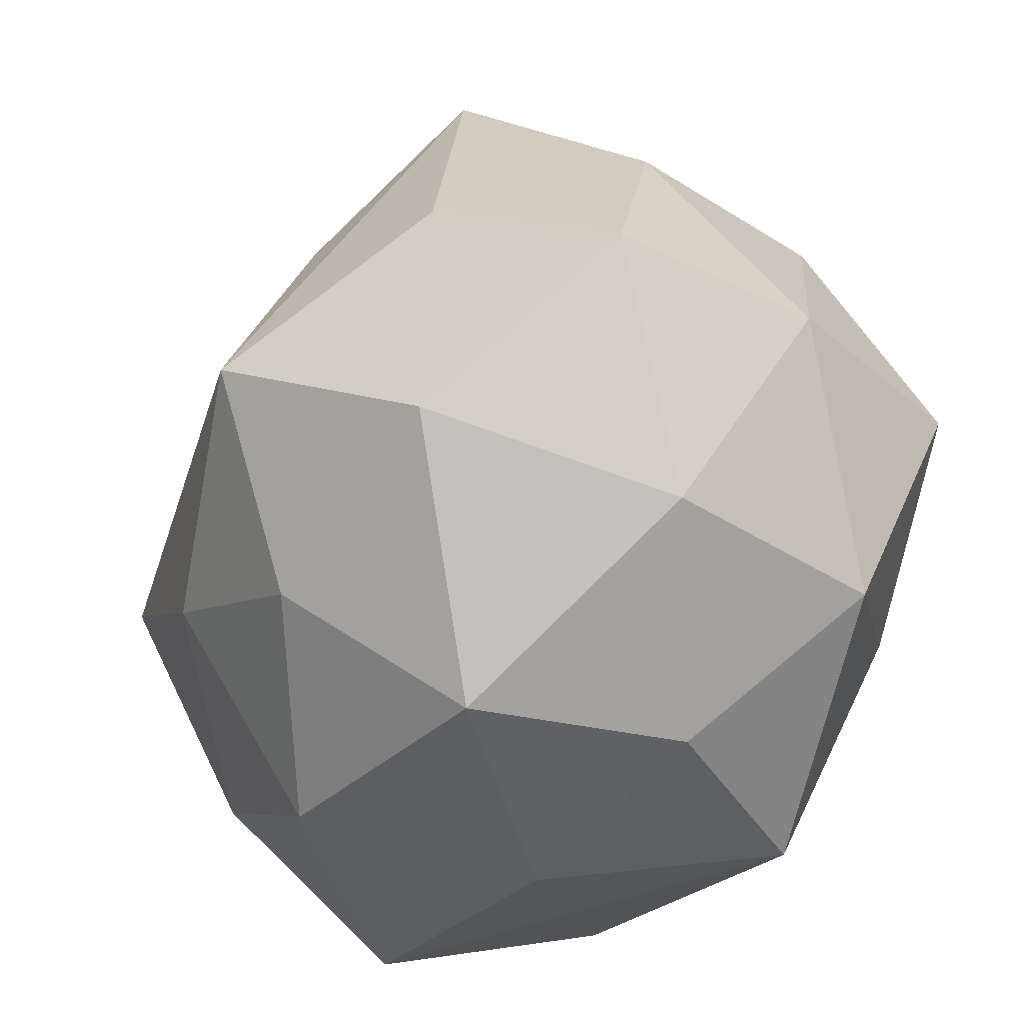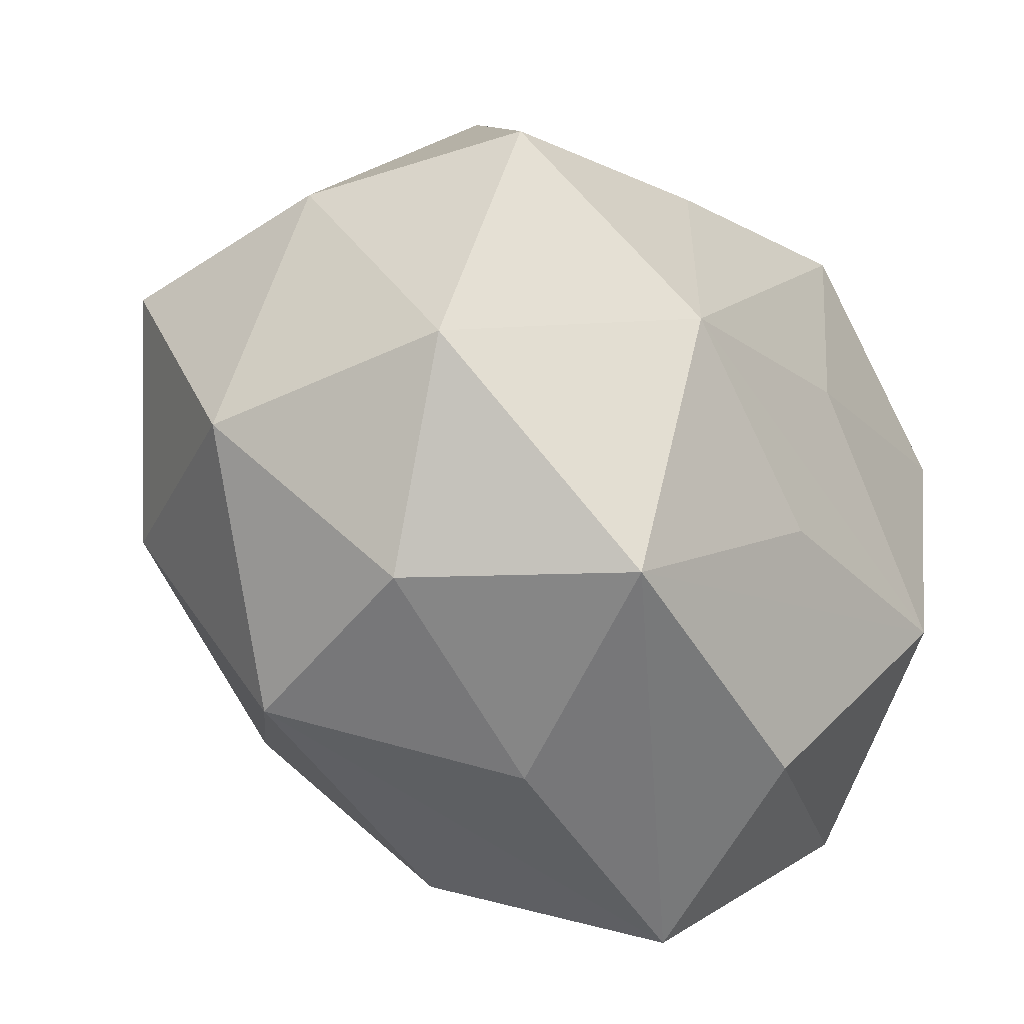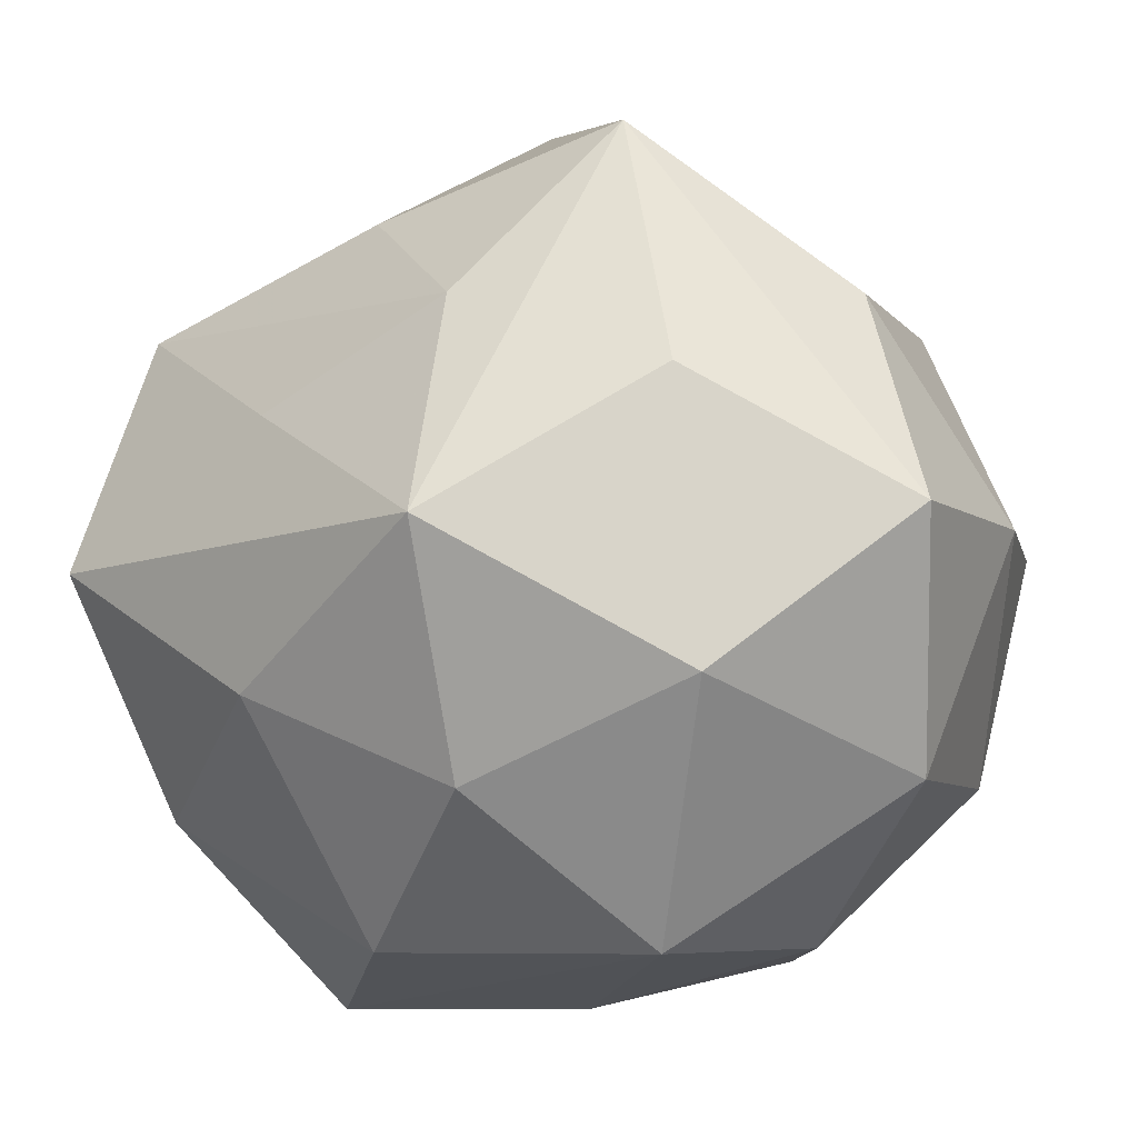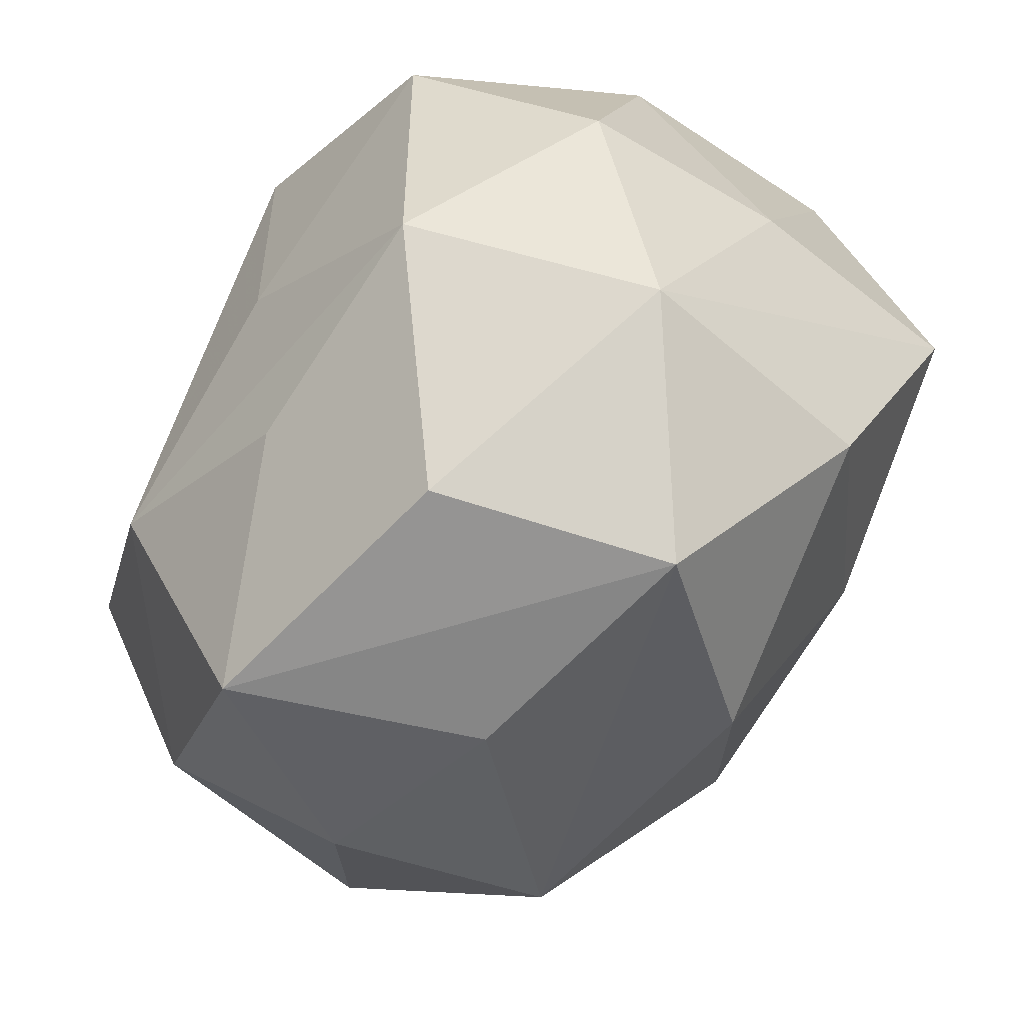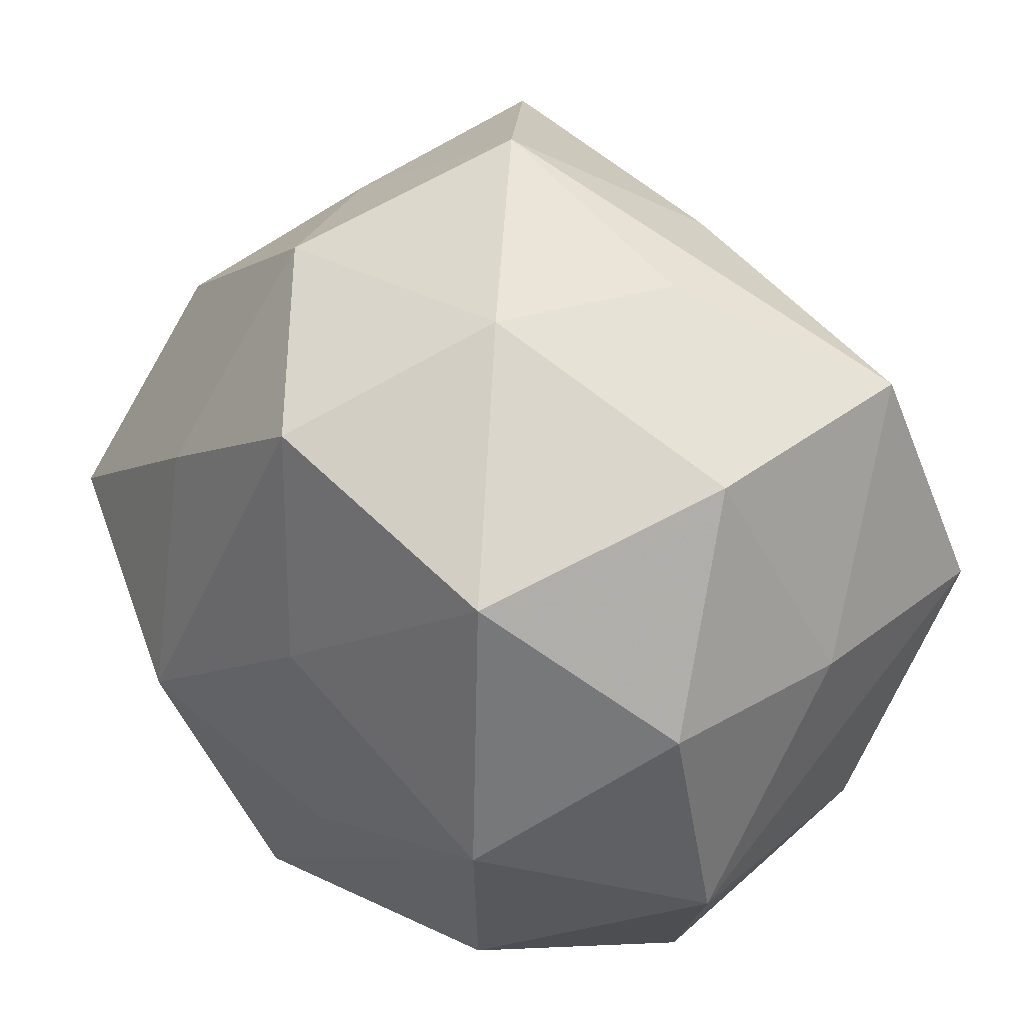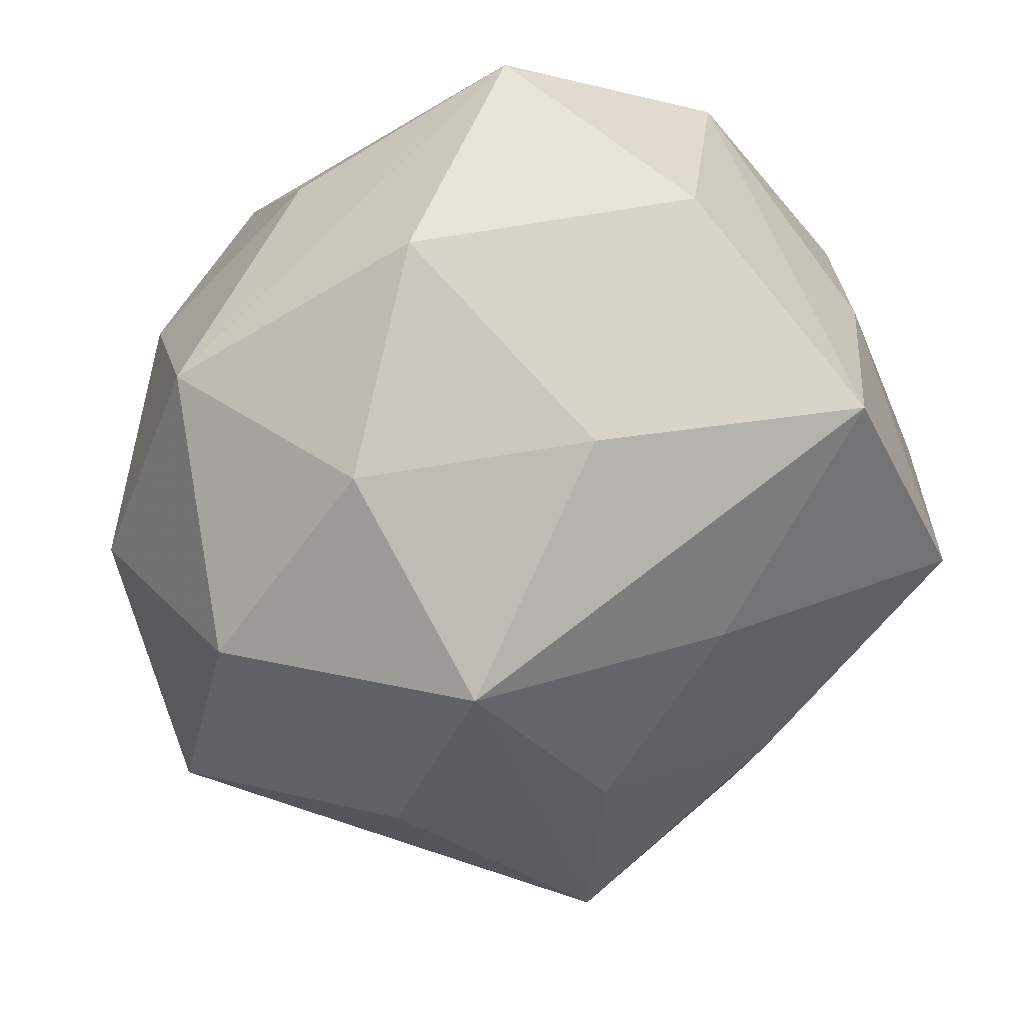
<metadata>
{"format":"obj","ext":"obj","renderer":"f3d","projection":"perspective","resolution":1024,"background":"white","views":[{"elev":-31.0,"azim":-119.7,"up":"+Y"},{"elev":-50.7,"azim":-50.1,"up":"+Y"},{"elev":-3.7,"azim":-149.6,"up":"+Y"},{"elev":-59.3,"azim":57.1,"up":"+Y"},{"elev":25.4,"azim":48.2,"up":"+Y"},{"elev":-68.3,"azim":30.8,"up":"+Z"}]}
</metadata>
<code>
v 0.02195 -0.01485 -0.01142
v 0.02465 -0.01557 0.004657
v -0.02939 0.003539 -0.01009
v -0.004879 -0.01241 -0.02044
v 0.02501 0.0006912 -0.01841
v -0.01949 -0.006018 -0.0185
v -0.009395 0.00916 0.02048
v 0.003751 0.0001311 0.02158
v -0.01991 0.01575 0.01081
v 0.02689 -0.0001024 -0.003435
v 0.01968 0.008893 0.01971
v -0.01327 -0.02188 -0.01166
v 0.002476 -0.01338 0.01888
v 0.02406 0.01599 -0.011
v -0.02863 0.002839 0.004296
v -0.002864 0.01615 -0.01834
v -0.02252 0.01653 -0.003551
v -0.00185 -0.02638 -0.000159
v -0.008757 -0.02408 0.01444
v 0.009788 0.009649 -0.0191
v 0.009788 -0.02388 0.01127
v -0.005032 0.02311 0.01345
v -0.01121 -0.00786 0.02181
v 0.009655 -0.007031 -0.02119
v -0.004985 0.002797 -0.02558
v 0.006834 0.02214 -0.01122
v -0.01653 -0.02222 0.001974
v 0.001487 0.02914 0.0008316
v -0.01028 0.02685 -0.01073
v -0.01179 0.02307 0.002503
v -0.024 0.001937 0.01805
v 0.02507 0.01405 0.004942
v -0.01657 0.01149 -0.01633
v 0.01763 -0.009706 0.01845
v -0.02337 -0.01268 0.01117
v 0.02674 -0.0007031 0.00995
v 0.01162 0.02229 0.01117
v -0.02655 -0.01194 -0.004473
v 0.005076 -0.0223 -0.0139
v 0.01492 -0.02694 -0.002485
v 0.01436 0.02228 -0.001122
v 0.004772 0.01584 0.02227
f 29 28 26
f 38 12 27
f 29 3 17
f 42 37 22
f 22 37 28
f 11 37 42
f 32 37 11
f 29 25 33
f 33 3 29
f 15 3 38
f 15 17 3
f 6 33 25
f 3 33 6
f 38 3 6
f 6 12 38
f 16 25 29
f 29 26 16
f 41 37 32
f 28 37 41
f 40 12 39
f 38 27 35
f 35 15 38
f 31 15 35
f 35 23 31
f 42 22 7
f 7 22 31
f 7 23 42
f 31 23 7
f 31 22 9
f 9 15 31
f 17 15 9
f 29 17 9
f 42 23 8
f 8 23 34
f 8 11 42
f 34 11 8
f 19 35 27
f 23 35 19
f 20 5 25
f 25 16 20
f 5 20 14
f 14 26 28
f 28 41 14
f 14 41 32
f 14 16 26
f 14 20 16
f 32 10 14
f 14 10 5
f 40 39 1
f 40 1 2
f 5 10 2
f 2 1 5
f 25 5 24
f 5 1 24
f 24 1 39
f 29 9 30
f 30 9 22
f 30 28 29
f 30 22 28
f 21 19 40
f 34 19 21
f 40 2 21
f 21 2 34
f 34 23 13
f 13 19 34
f 23 19 13
f 40 19 18
f 18 19 27
f 18 12 40
f 18 27 12
f 36 11 34
f 34 2 36
f 32 11 36
f 36 10 32
f 36 2 10
f 25 24 4
f 4 24 39
f 4 39 12
f 4 6 25
f 12 6 4

</code>
